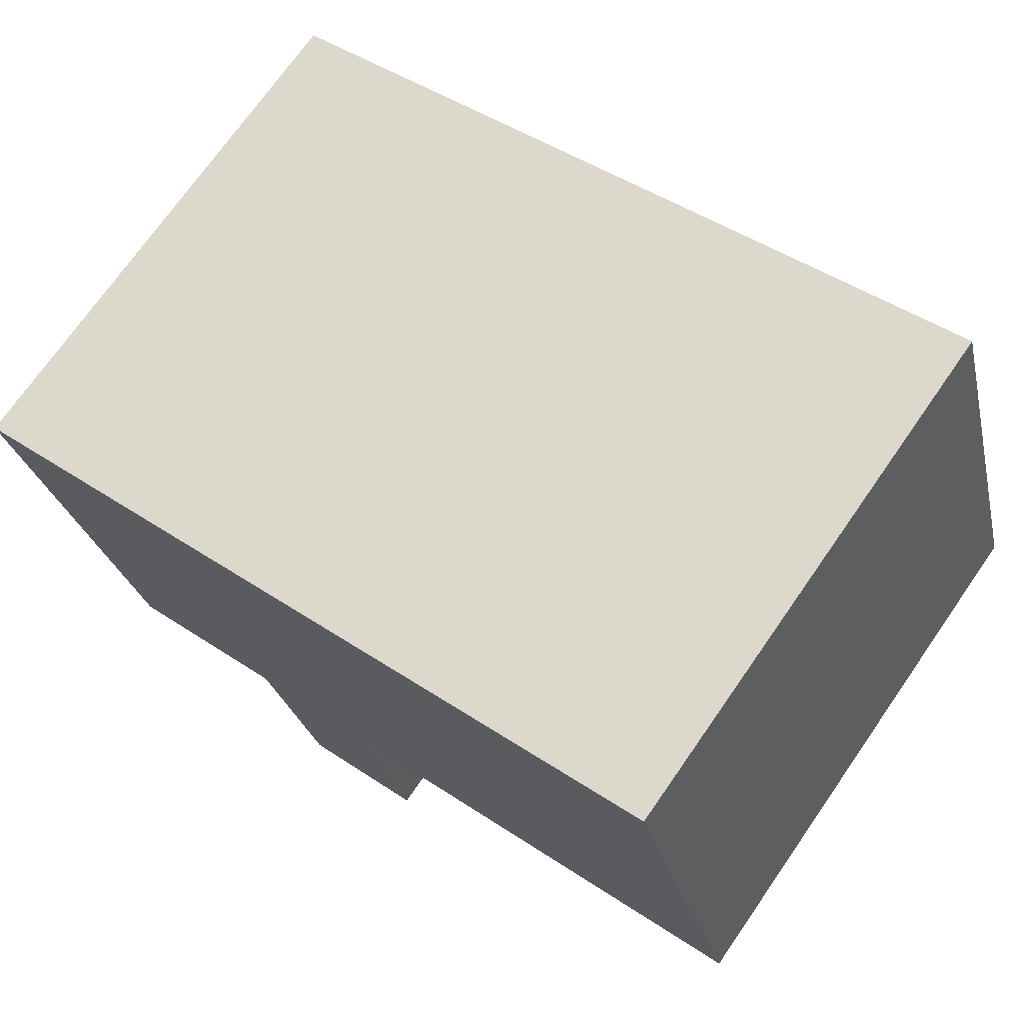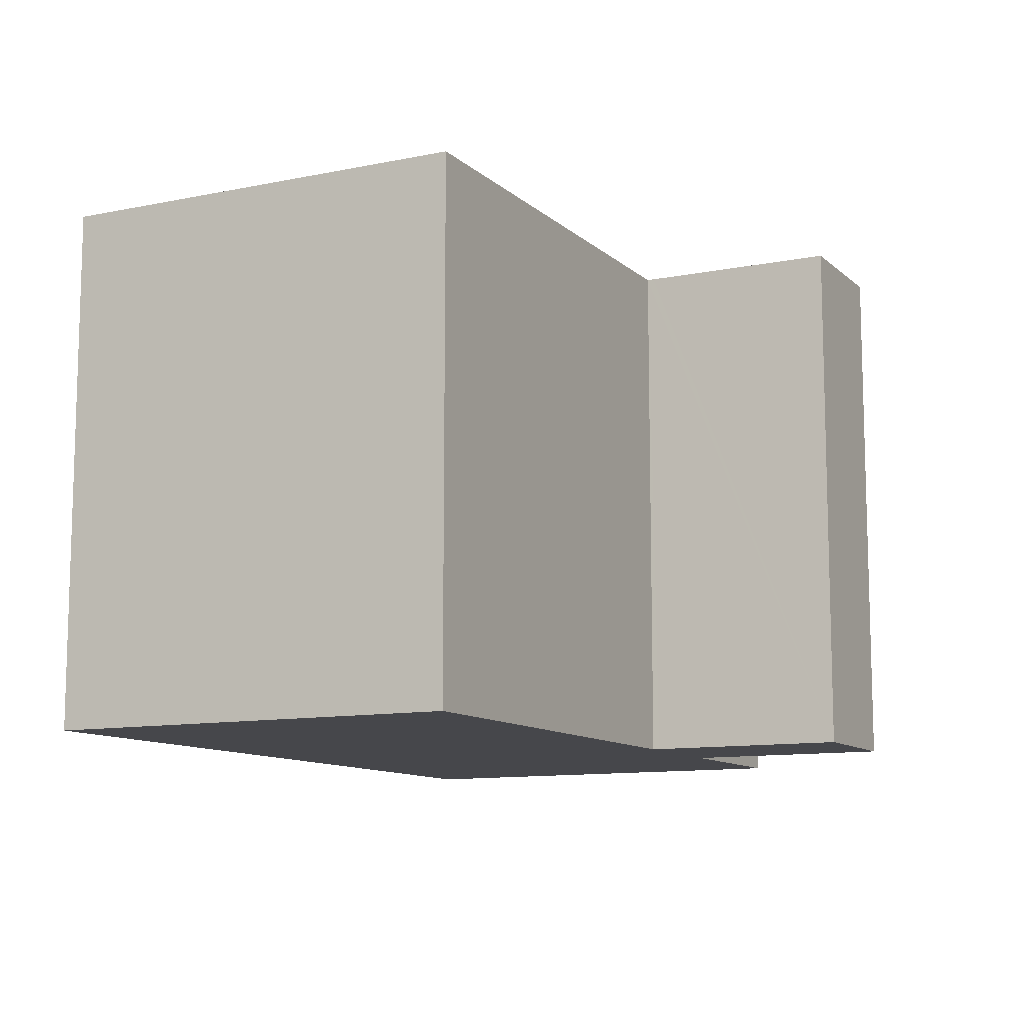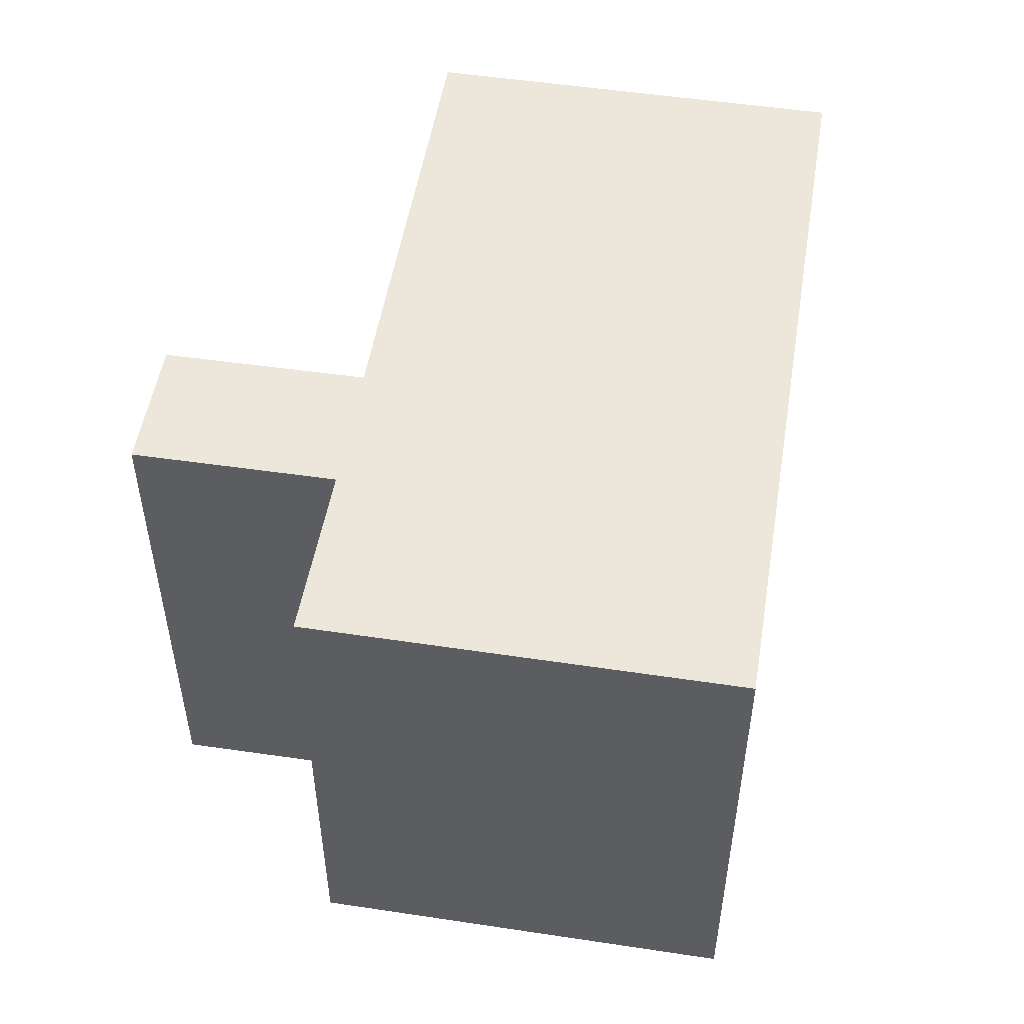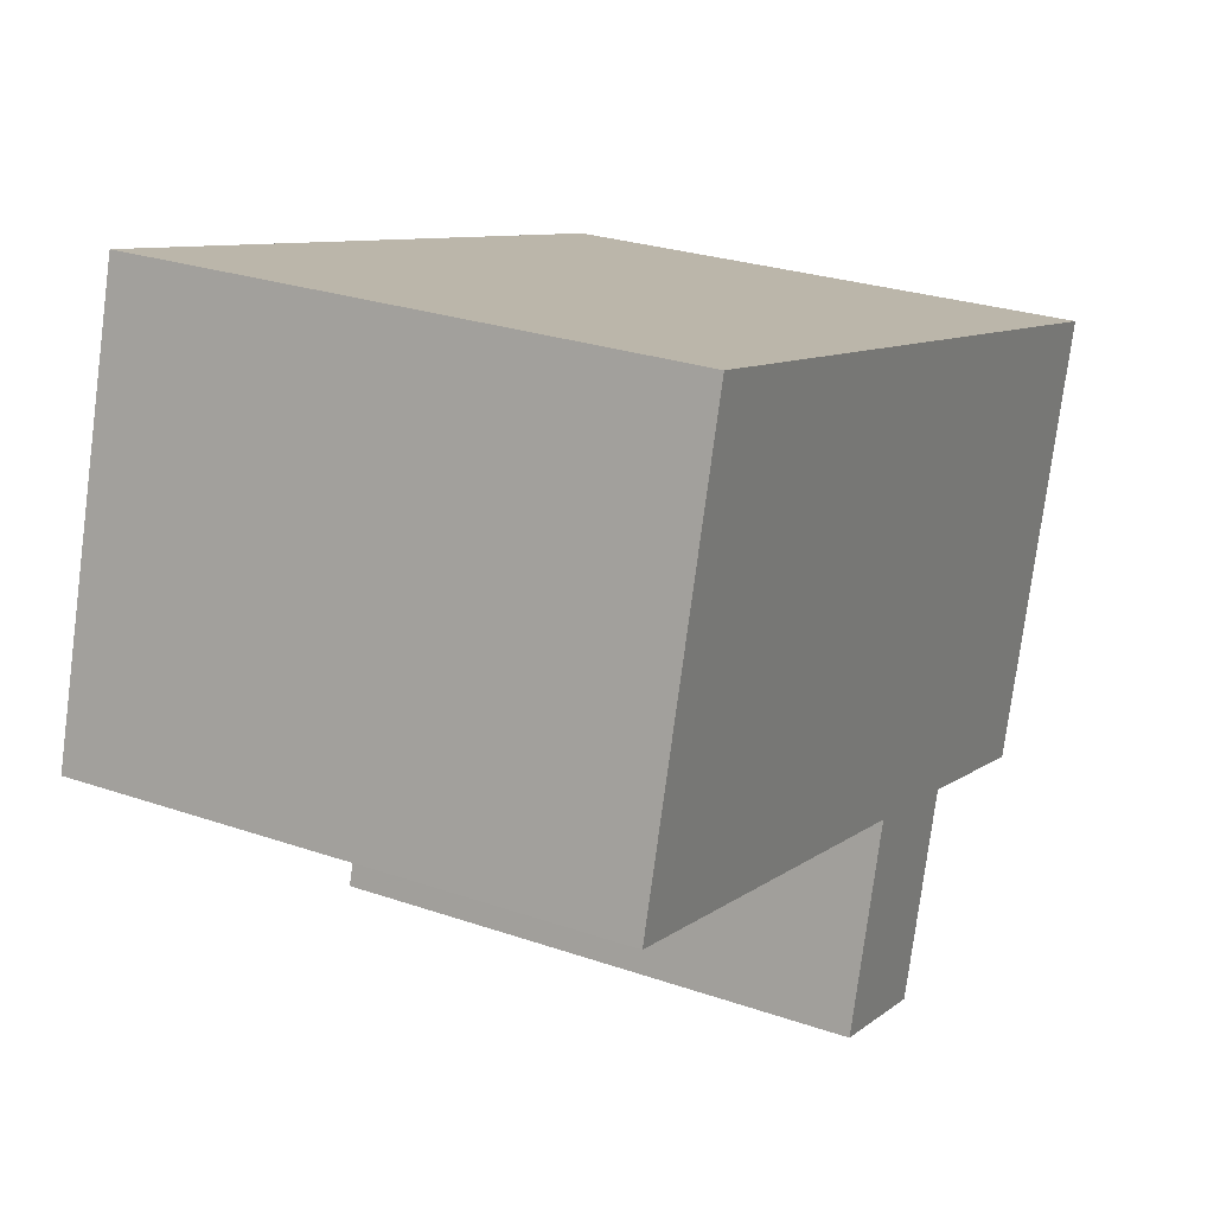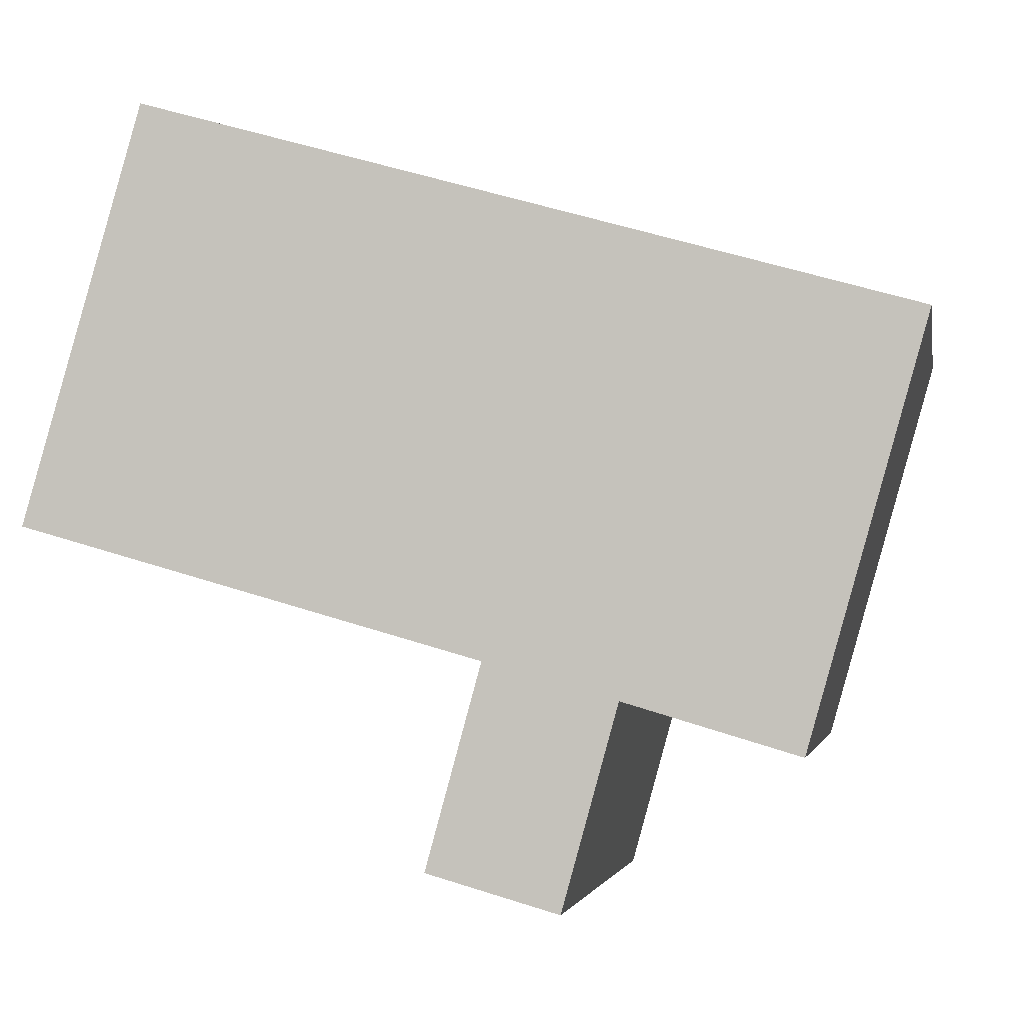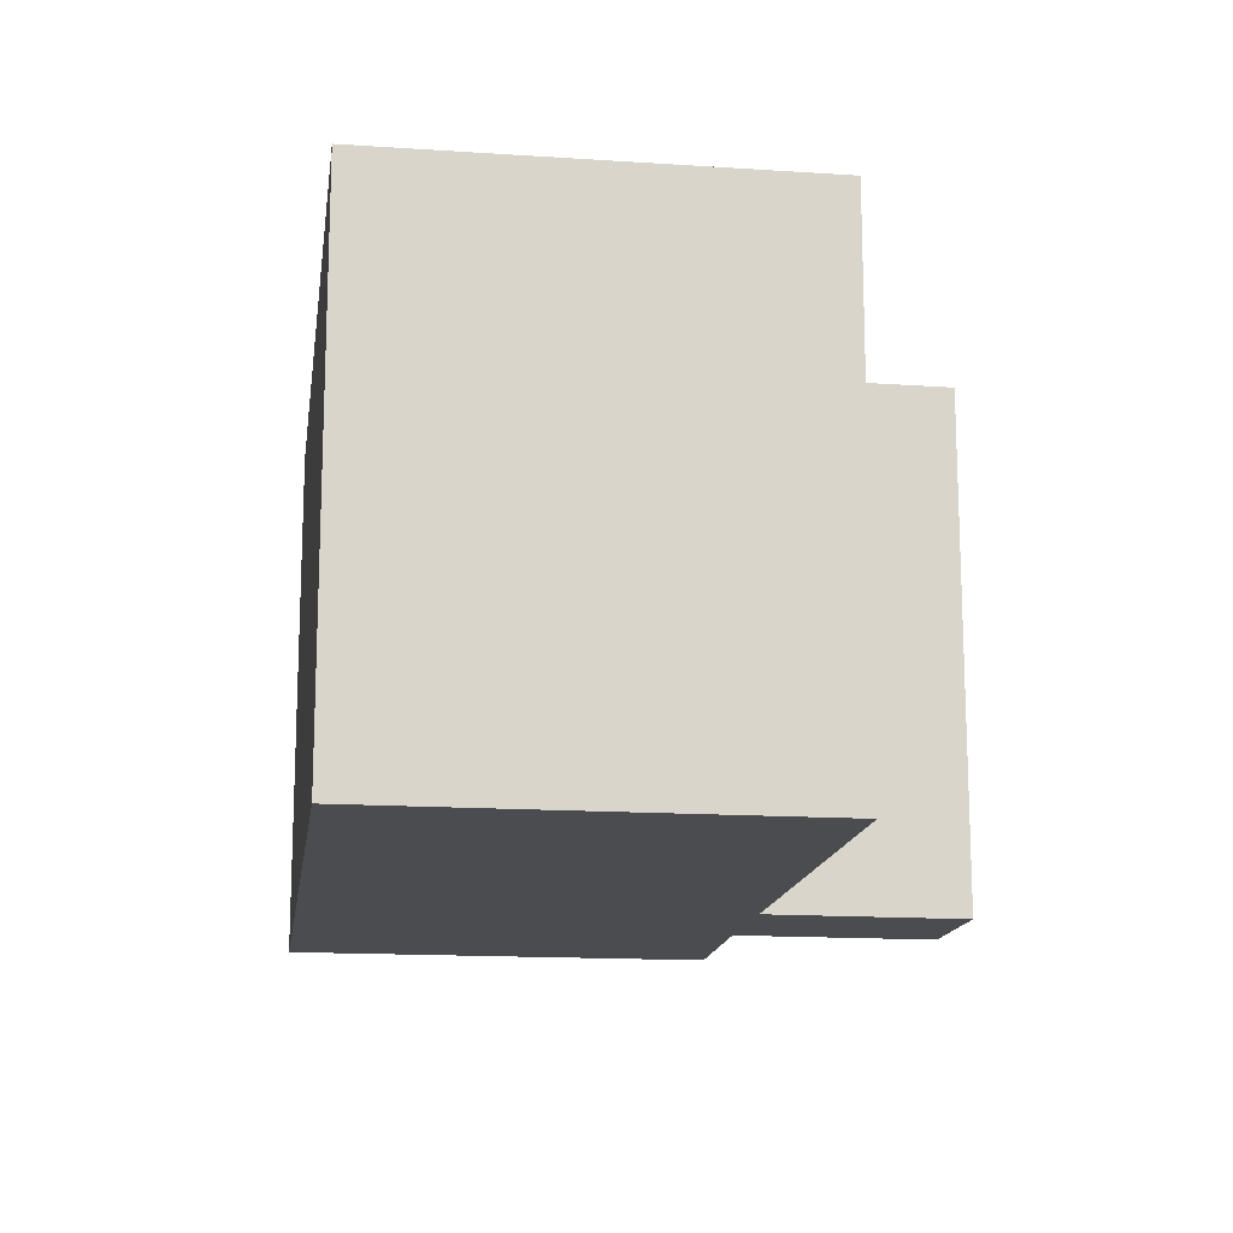
<metadata>
{"format":"obj","ext":"obj","renderer":"f3d","projection":"perspective","resolution":1024,"background":"white","views":[{"elev":72.0,"azim":34.8,"up":"+Z"},{"elev":-10.8,"azim":101.3,"up":"+Y"},{"elev":51.7,"azim":-96.6,"up":"+Y"},{"elev":26.6,"azim":118.4,"up":"+Z"},{"elev":-2.9,"azim":-169.8,"up":"+Z"},{"elev":-15.2,"azim":66.1,"up":"+Y"}]}
</metadata>
<code>
v  0 9.231 5.652e-16
v  4.939 9.231 -6.317
v  2.043 9.231 -7.176
v  2.904 9.231 0.829
v  5.013 9.231 -6.295
v  13.16 9.231 3.755
v  7.271 9.231 -5.658
v  7.303 9.231 -5.776
v  8.215 9.231 -9.101
v  15.19 9.231 -3.398
v  5.048 9.231 -6.42
v  5.969 9.231 -9.737
v  8.215 5.573e-16 -9.101
v  5.969 5.962e-16 -9.737
v  5.013 3.855e-16 -6.295
v  2.043 4.394e-16 -7.176
v  4.939 3.868e-16 -6.317
v  15.19 2.081e-16 -3.398
v  7.271 3.465e-16 -5.658
v  5.048 3.931e-16 -6.42
v  0 0 0
v  13.16 -2.299e-16 3.755
v  2.904 -5.076e-17 0.829
v  7.303 3.537e-16 -5.776
g defaultobject
f 1 2 3
f 2 1 4
f 2 4 5
f 5 4 6
f 5 6 7
f 5 7 8
f 5 8 9
f 7 6 10
f 11 9 12
f 9 11 5
f 13 12 9
f 12 13 14
f 15 2 5
f 2 15 3
f 3 15 16
f 16 15 17
f 18 7 10
f 7 18 19
f 14 11 12
f 11 14 5
f 5 14 15
f 15 14 20
f 16 1 3
f 1 16 21
f 21 4 1
f 4 21 6
f 6 21 22
f 22 21 23
f 22 10 6
f 10 22 18
f 8 13 9
f 13 8 7
f 13 7 24
f 24 7 19
f 14 19 20
f 19 14 24
f 24 14 13
f 16 23 21
f 23 16 22
f 22 16 17
f 22 17 15
f 22 15 18
f 18 15 19
f 19 15 20

</code>
